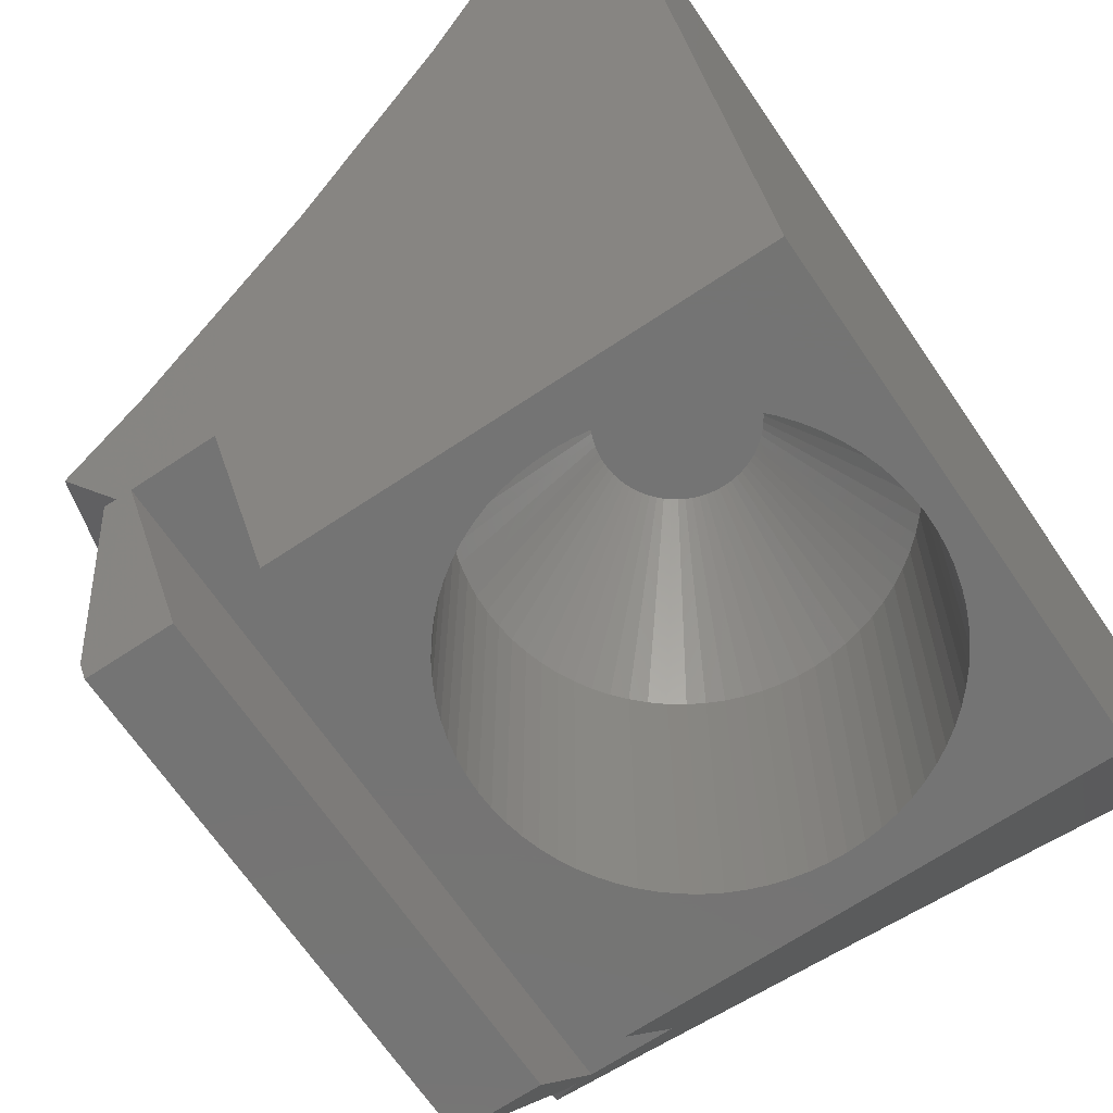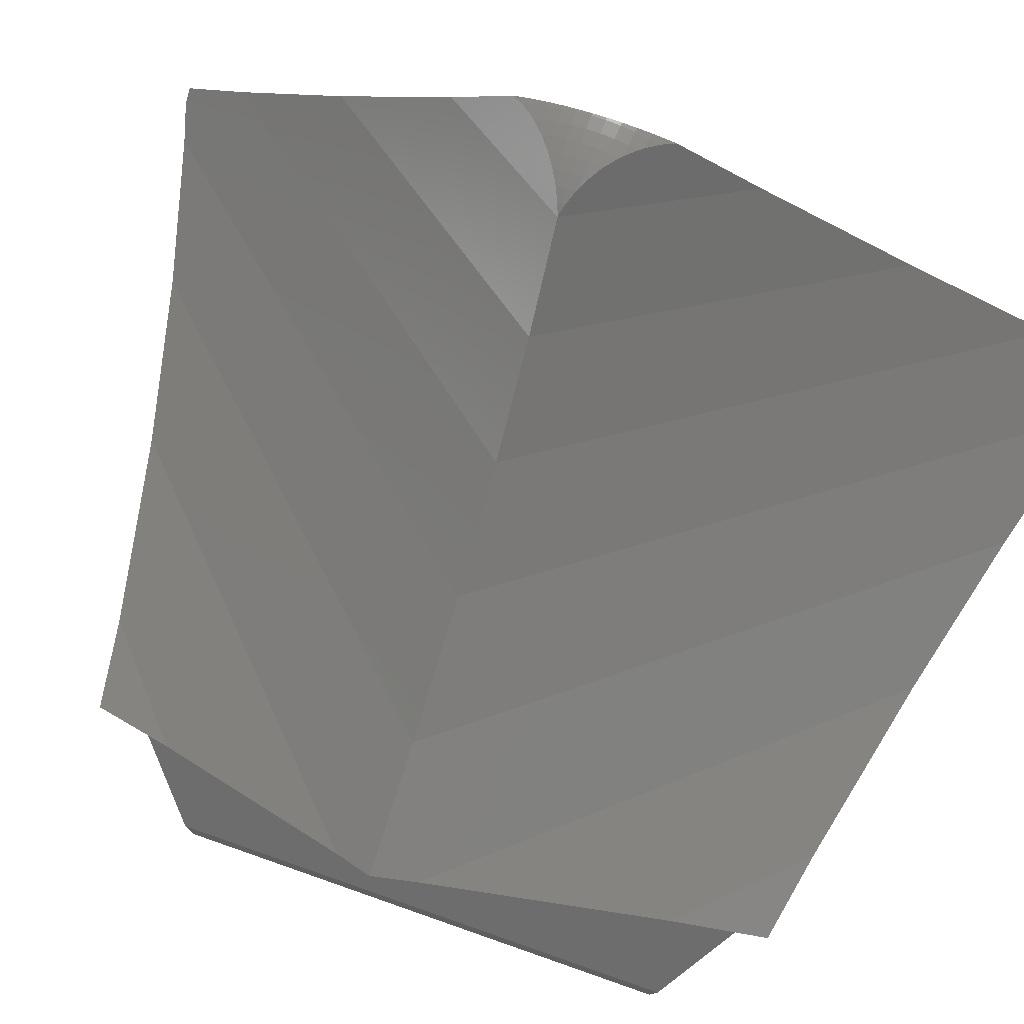
<metadata>
{"format":"stl","ext":"stl","renderer":"f3d","projection":"perspective","resolution":1024,"background":"white","views":[{"elev":-66.4,"azim":34.0,"up":"+Z"},{"elev":57.5,"azim":-69.1,"up":"+Z"}]}
</metadata>
<code>
# stl→obj: 402 verts, 800 faces
v -15.57 0.6108 -4
v -16.6 -8.839 -4
v -16.6 8.839 -4
v -8.882e-16 -8.839 -4
v -8.758 -7.286 -4
v -8.147 -7.298 -4
v -7.537 -7.26 -4
v -6.932 -7.171 -4
v -6.337 -7.031 -4
v -5.755 -6.842 -4
v -5.192 -6.605 -4
v -4.65 -6.322 -4
v -4.134 -5.994 -4
v -3.647 -5.625 -4
v -3.192 -5.216 -4
v -2.774 -4.77 -4
v -2.394 -4.291 -4
v -2.056 -3.782 -4
v -1.761 -3.246 -4
v -1.513 -2.687 -4
v -1.312 -2.11 -4
v -1.16 -1.518 -4
v -1.058 -0.9149 -4
v -8.882e-16 8.839 -4
v -1.006 -0.3057 -4
v -1.058 0.9149 -4
v -1.006 0.3057 -4
v -1.16 1.518 -4
v -1.312 2.11 -4
v -1.513 2.687 -4
v -1.761 3.246 -4
v -2.056 3.782 -4
v -2.394 4.291 -4
v -2.774 4.77 -4
v -3.647 5.625 -4
v -3.192 5.216 -4
v -12.71 -5.815 -4
v -13.18 -5.425 -4
v -8.147 7.298 -4
v -7.537 7.26 -4
v -4.134 5.994 -4
v -4.65 6.322 -4
v -5.192 6.605 -4
v -5.755 6.842 -4
v -6.337 7.031 -4
v -6.932 7.171 -4
v -8.758 7.286 -4
v -9.366 7.222 -4
v -9.967 7.107 -4
v -13.62 -4.997 -4
v -15.6 0 -4
v -10.56 6.943 -4
v -14.38 -4.04 -4
v -14.7 -3.517 -4
v -11.13 6.73 -4
v -11.68 6.469 -4
v -12.21 6.164 -4
v -14.97 -2.969 -4
v -12.71 5.815 -4
v -13.18 5.425 -4
v -15.19 -2.401 -4
v -13.62 4.997 -4
v -14.02 4.534 -4
v -15.37 -1.815 -4
v -14.38 4.04 -4
v -14.7 3.517 -4
v -15.5 -1.217 -4
v -14.97 2.969 -4
v -15.19 2.401 -4
v -15.57 -0.6108 -4
v -15.37 1.815 -4
v -15.5 1.217 -4
v -14.02 -4.534 -4
v -12.21 -6.164 -4
v -11.68 -6.469 -4
v -11.13 -6.73 -4
v -10.56 -6.943 -4
v -9.967 -7.107 -4
v -9.366 -7.222 -4
v 2.026e-15 -17.69 9.123
v -0.006636 -17.7 9.137
v -0.6048 -17.7 9.137
v -5.372 -16.19 6.902
v -1.843 -17.27 8.493
v -6.544 -15.84 6.373
v -20.02 -11.54 0.01
v -8.363 -15.36 5.668
v -11.99 -14.41 4.265
v -14.63 -13.83 3.397
v -18.31 -13.01 2.19
v -20.22 -12.66 1.668
v -21.37 -12.45 1.356
v -19.5 -11.54 4.33e-15
v -22.5 -9.131 -3.567
v -20.43 -11.54 0.01
v -16.6 -11.54 3.686e-15
v -19.5 -8.839 -4
v -22.5 -8.839 -4
v 2.026e-15 17.69 9.123
v -22.5 8.839 -4
v -19.5 11.54 4.33e-15
v -19.5 8.839 -4
v -22.5 9.131 -3.567
v -20.43 11.54 0.01
v -16.6 11.54 3.686e-15
v -20.02 11.54 0.01
v -21.37 12.45 1.356
v -20.22 12.66 1.668
v -18.31 13.01 2.19
v -14.63 13.83 3.397
v -11.99 14.41 4.265
v -8.363 15.36 5.668
v -6.544 15.84 6.373
v -5.372 16.19 6.902
v -1.843 17.27 8.493
v -0.6048 17.7 9.137
v -0.006636 17.7 9.137
v -8.758 -7.286 8
v -8.147 -7.298 8
v -9.366 -7.222 8
v -9.967 -7.107 8
v -10.56 -6.943 8
v -11.13 -6.73 8
v -11.68 -6.469 8
v -12.21 -6.164 8
v -12.71 -5.815 8
v -13.18 -5.425 8
v -13.62 -4.997 8
v -14.02 -4.534 8
v -14.38 -4.04 8
v -14.7 -3.517 8
v -14.97 -2.969 8
v -15.19 -2.401 8
v -15.37 -1.815 8
v -15.5 -1.217 8
v -15.57 -0.6108 8
v -15.6 0 8
v -15.57 0.6108 8
v -15.5 1.217 8
v -15.37 1.815 8
v -15.19 2.401 8
v -14.97 2.969 8
v -14.7 3.517 8
v -14.38 4.04 8
v -14.02 4.534 8
v -13.62 4.997 8
v -13.18 5.425 8
v -12.71 5.815 8
v -12.21 6.164 8
v -11.68 6.469 8
v -11.13 6.73 8
v -10.56 6.943 8
v -9.967 7.107 8
v -9.366 7.222 8
v -8.758 7.286 8
v -8.147 7.298 8
v -7.537 7.26 8
v -6.932 7.171 8
v -6.337 7.031 8
v -5.755 6.842 8
v -5.192 6.605 8
v -4.65 6.322 8
v -4.134 5.994 8
v -3.647 5.625 8
v -3.192 5.216 8
v -2.774 4.77 8
v -2.394 4.291 8
v -2.056 3.782 8
v -1.761 3.246 8
v -1.513 2.687 8
v -1.312 2.11 8
v -1.16 1.518 8
v -1.058 0.9149 8
v -1.006 0.3057 8
v -1.006 -0.3057 8
v -1.058 -0.9149 8
v -1.16 -1.518 8
v -1.312 -2.11 8
v -1.513 -2.687 8
v -1.761 -3.246 8
v -2.056 -3.782 8
v -2.394 -4.291 8
v -2.774 -4.77 8
v -3.192 -5.216 8
v -3.647 -5.625 8
v -4.134 -5.994 8
v -4.65 -6.322 8
v -5.192 -6.605 8
v -5.755 -6.842 8
v -6.337 -7.031 8
v -6.932 -7.171 8
v -7.537 -7.26 8
v -0.1764 17.7 9.501
v -1.002 15.07 11.27
v -0.9308 15.29 11.12
v -2.476 10.84 14.43
v -2.675 10.27 14.86
v -5.904 1.11 21.78
v -5.766 2.197 21.49
v -2.925 9.617 15.4
v -4.565 5.35 18.91
v -5.656 2.757 21.25
v -5.028 4.252 19.9
v -5.654 2.768 21.25
v -5.73 2.409 21.41
v -5.809 1.943 21.58
v -5.848 1.647 21.66
v -5.871 1.467 21.71
v -5.916 0.9825 21.81
v -5.937 0.5877 21.86
v -5.943 0.4926 21.87
v -5.95 0.08286 21.88
v -5.951 0 21.89
v -5.944 -0.4038 21.87
v -5.943 -0.4926 21.87
v -5.922 -0.8716 21.82
v -5.916 -0.9825 21.81
v -5.885 -1.32 21.74
v -5.871 -1.467 21.71
v -5.834 -1.75 21.63
v -5.809 -1.943 21.58
v -5.772 -2.161 21.5
v -5.73 -2.409 21.41
v -5.699 -2.553 21.34
v -5.654 -2.768 21.25
v -5.028 -4.252 19.9
v -4.565 -5.35 18.91
v -2.925 -9.617 15.4
v -2.675 -10.27 14.86
v -2.476 -10.84 14.43
v -1.002 -15.07 11.27
v -0.9308 -15.29 11.12
v -0.1764 -17.7 9.501
v -21.85 -10.99 1.838
v -25.38 1.443 5.369
v -22.41 -9.278 2.399
v -25.85 0.3307 5.843
v -24.9 -2.702 4.892
v -25.38 -1.443 5.369
v -25.85 -0.3307 5.843
v -25.99 0 5.983
v -24.9 2.702 4.892
v -22.41 9.278 2.399
v -21.85 10.99 1.838
v -22.02 0 8.21
v -19.13 0 10.21
v -17.92 0 11.05
v -16.56 0 12.21
v -8.476 -2.794 14
v -8.241 -2.799 14
v -8.709 -2.77 14
v -8.939 -2.726 14
v -9.165 -2.663 14
v -9.385 -2.581 14
v -9.597 -2.481 14
v -9.8 -2.364 14
v -9.993 -2.23 14
v -10.17 -2.081 14
v -10.49 -1.739 14
v -10.34 -1.917 14
v -10.63 -1.55 14
v -10.75 -1.349 14
v -10.86 -1.139 14
v -10.94 -0.9208 14
v -11.01 -0.6963 14
v -11.06 -0.467 14
v -11.1 0 14
v -11.09 -0.2343 14
v -11.06 0.467 14
v -11.09 0.2343 14
v -11.01 0.6963 14
v -10.94 0.9208 14
v -10.75 1.349 14
v -10.86 1.139 14
v -10.49 1.739 14
v -10.63 1.55 14
v -10.17 2.081 14
v -10.34 1.917 14
v -9.993 2.23 14
v -9.597 2.481 14
v -9.8 2.364 14
v -9.385 2.581 14
v -8.939 2.726 14
v -9.165 2.663 14
v -8.709 2.77 14
v -8.476 2.794 14
v -8.241 2.799 14
v -7.775 2.75 14
v -8.007 2.785 14
v -7.547 2.697 14
v -7.324 2.624 14
v -7.108 2.534 14
v -6.9 2.425 14
v -6.702 2.299 14
v -6.515 2.157 14
v -6.341 2.001 14
v -6.18 1.83 14
v -6.035 1.646 14
v -5.905 1.45 14
v -5.792 1.245 14
v -5.697 1.031 14
v -5.62 0.8093 14
v -5.561 0.5822 14
v -5.502 0.1173 14
v -5.522 0.3509 14
v -5.502 -0.1173 14
v -5.561 -0.5822 14
v -5.522 -0.3509 14
v -5.62 -0.8093 14
v -5.697 -1.031 14
v -5.792 -1.245 14
v -5.905 -1.45 14
v -6.035 -1.646 14
v -6.18 -1.83 14
v -6.341 -2.001 14
v -6.515 -2.157 14
v -6.702 -2.299 14
v -6.9 -2.425 14
v -7.108 -2.534 14
v -7.324 -2.624 14
v -7.775 -2.75 14
v -7.547 -2.697 14
v -8.007 -2.785 14
v -14.43 0 14.01
v -12.95 0 15.55
v -11.48 0 17.09
v -10.41 0 18.46
v -9.004 0 20.27
v -7.731 -0.7094 21.18
v -7.871 -0.6078 21.11
v -7.984 -0.5351 21.05
v -8.17 -0.415 20.94
v -8.246 -0.3684 20.89
v -8.286 -0.3433 20.87
v -8.514 -0.2224 20.7
v -8.678 -0.1351 20.57
v -8.773 -0.09308 20.49
v -8.985 0 20.3
v -5.772 -2.613 21.3
v -5.939 -2.395 21.38
v -5.981 -2.344 21.39
v -6.031 -2.284 21.41
v -6.211 -2.083 21.44
v -6.372 -1.903 21.46
v -6.443 -1.829 21.47
v -6.512 -1.756 21.47
v -6.689 -1.584 21.46
v -6.881 -1.399 21.45
v -6.936 -1.348 21.44
v -6.981 -1.307 21.43
v -7.196 -1.126 21.37
v -7.435 -0.9251 21.31
v -7.451 -0.9129 21.3
v -7.72 -0.7175 21.18
v -7.474 -0.8954 21.29
v -6.031 -1.931 21.55
v -6.031 -1.46 21.69
v -6.031 -0.9793 21.79
v -6.031 -0.4914 21.85
v -6.031 0 21.87
v -6.031 0.4914 21.85
v -6.031 0.9793 21.79
v -6.031 1.46 21.69
v -6.031 1.931 21.55
v -5.939 2.395 21.38
v -6.031 2.284 21.41
v -5.68 2.733 21.26
v -7.474 0.8954 21.29
v -7.435 0.9251 21.31
v -7.731 0.7094 21.18
v -7.326 1.017 21.34
v -6.981 1.307 21.43
v -6.881 1.399 21.45
v -6.512 1.756 21.47
v -6.372 1.903 21.46
v -8.678 0.1351 20.57
v -8.414 0.2755 20.77
v -8.286 0.3433 20.87
v -8.17 0.415 20.94
v -7.871 0.6078 21.11
v -8.678 0 20.58
v -8.286 0 20.88
v -7.871 0 21.15
v -7.871 -0.4313 21.14
v -7.435 -0.4511 21.37
v -7.435 -0.8989 21.31
v -6.981 -0.9322 21.51
v -6.512 -0.959 21.67
v -6.512 -1.43 21.57
v -6.512 -0.4812 21.73
v -6.512 0 21.75
v -6.512 0.4812 21.73
v -6.512 0.959 21.67
v -6.512 1.43 21.57
v -7.871 0.4313 21.14
v -7.435 0.8989 21.31
v -6.981 0.9322 21.51
v -7.435 0 21.39
v -7.435 0.4511 21.37
v -6.981 0 21.59
v -6.981 -0.4677 21.57
v -6.981 0.4677 21.57
f 1 2 3
f 4 2 5
f 4 5 6
f 4 6 7
f 4 7 8
f 4 8 9
f 4 9 10
f 4 10 11
f 4 11 12
f 4 12 13
f 4 13 14
f 4 14 15
f 4 15 16
f 4 16 17
f 4 17 18
f 4 18 19
f 4 19 20
f 4 20 21
f 4 21 22
f 4 22 23
f 4 23 24
f 23 25 24
f 26 24 27
f 28 24 26
f 29 24 28
f 30 24 29
f 31 24 30
f 32 24 31
f 33 24 32
f 34 24 33
f 35 24 36
f 37 2 38
f 34 36 24
f 39 3 40
f 24 35 41
f 24 41 42
f 24 42 43
f 24 43 44
f 24 44 45
f 24 45 46
f 24 46 3
f 46 40 3
f 47 3 39
f 48 3 47
f 49 3 48
f 38 2 50
f 51 2 1
f 49 52 3
f 53 2 54
f 52 55 3
f 55 56 3
f 56 57 3
f 54 2 58
f 57 59 3
f 59 60 3
f 58 2 61
f 60 62 3
f 62 63 3
f 61 2 64
f 63 65 3
f 65 66 3
f 64 2 67
f 66 68 3
f 68 69 3
f 67 2 70
f 69 71 3
f 70 2 51
f 71 72 3
f 72 1 3
f 73 2 53
f 50 2 73
f 74 2 37
f 75 2 74
f 76 2 75
f 77 2 76
f 78 2 77
f 79 2 78
f 5 2 79
f 27 24 25
f 80 81 82
f 83 80 84
f 84 80 82
f 85 80 83
f 86 80 85
f 86 85 87
f 86 87 88
f 86 88 89
f 86 89 90
f 86 90 91
f 86 91 92
f 93 80 86
f 94 86 95
f 94 93 86
f 96 80 93
f 96 2 80
f 4 80 2
f 97 94 98
f 97 93 94
f 80 4 24
f 99 80 24
f 100 101 102
f 103 101 100
f 104 101 103
f 105 101 104
f 105 104 106
f 105 106 107
f 105 107 108
f 105 108 109
f 105 110 3
f 109 110 105
f 110 111 3
f 111 112 3
f 112 113 3
f 113 114 3
f 114 115 3
f 115 116 3
f 116 117 3
f 117 99 3
f 99 24 3
f 2 96 3
f 3 96 105
f 118 119 5
f 5 119 6
f 120 118 79
f 79 118 5
f 121 120 78
f 78 120 79
f 122 121 77
f 77 121 78
f 123 122 76
f 76 122 77
f 124 123 75
f 75 123 76
f 125 124 74
f 74 124 75
f 126 125 37
f 37 125 74
f 127 126 38
f 38 126 37
f 128 127 50
f 50 127 38
f 73 129 128
f 50 73 128
f 53 130 129
f 73 53 129
f 54 131 130
f 53 54 130
f 58 132 131
f 54 58 131
f 61 133 132
f 58 61 132
f 64 134 133
f 61 64 133
f 67 135 134
f 64 67 134
f 70 136 135
f 67 70 135
f 51 137 136
f 70 51 136
f 1 138 137
f 51 1 137
f 72 139 138
f 1 72 138
f 71 140 139
f 72 71 139
f 69 141 140
f 71 69 140
f 68 142 141
f 69 68 141
f 66 143 142
f 68 66 142
f 65 144 143
f 66 65 143
f 63 145 144
f 65 63 144
f 62 146 145
f 63 62 145
f 60 147 146
f 62 60 146
f 59 148 147
f 60 59 147
f 57 149 148
f 59 57 148
f 56 150 149
f 57 56 149
f 55 151 150
f 56 55 150
f 52 152 151
f 55 52 151
f 49 153 152
f 52 49 152
f 48 154 153
f 49 48 153
f 47 155 154
f 48 47 154
f 39 156 155
f 47 39 155
f 157 156 39
f 40 157 39
f 158 157 40
f 46 158 40
f 159 158 46
f 45 159 46
f 160 159 45
f 44 160 45
f 161 160 44
f 43 161 44
f 162 161 43
f 42 162 43
f 163 162 42
f 41 163 42
f 164 163 41
f 35 164 41
f 165 164 35
f 36 165 35
f 165 36 166
f 166 36 34
f 166 34 167
f 167 34 33
f 167 33 168
f 168 33 32
f 168 32 169
f 169 32 31
f 169 31 170
f 170 31 30
f 170 30 171
f 171 30 29
f 171 29 172
f 172 29 28
f 172 28 173
f 173 28 26
f 173 26 174
f 174 26 27
f 174 27 175
f 175 27 25
f 175 25 176
f 176 25 23
f 176 23 177
f 177 23 22
f 177 22 178
f 178 22 21
f 178 21 179
f 179 21 20
f 179 20 180
f 180 20 19
f 180 19 181
f 181 19 18
f 181 18 182
f 182 18 17
f 182 17 183
f 183 17 16
f 183 16 184
f 184 16 15
f 184 15 185
f 185 15 14
f 185 14 186
f 186 14 13
f 186 13 187
f 187 13 12
f 187 12 188
f 188 12 11
f 188 11 189
f 189 11 10
f 189 10 190
f 190 10 9
f 190 9 191
f 191 9 8
f 191 8 192
f 192 8 7
f 192 7 119
f 119 7 6
f 99 117 193
f 194 99 195
f 195 99 193
f 196 99 194
f 197 99 196
f 198 99 197
f 199 197 200
f 199 200 201
f 202 201 203
f 202 203 204
f 205 201 202
f 199 201 205
f 206 197 199
f 207 197 206
f 208 197 207
f 198 197 208
f 209 99 198
f 210 99 209
f 211 99 210
f 212 99 211
f 213 99 212
f 214 99 213
f 215 99 214
f 216 99 215
f 217 99 216
f 218 99 217
f 219 99 218
f 220 99 219
f 221 99 220
f 222 99 221
f 223 99 222
f 224 99 223
f 225 99 224
f 226 99 225
f 227 99 226
f 228 99 227
f 229 99 228
f 230 99 229
f 231 99 230
f 232 99 231
f 233 99 232
f 81 99 233
f 80 99 81
f 96 93 105
f 105 93 101
f 93 97 102
f 101 93 102
f 97 98 102
f 102 98 100
f 98 94 100
f 100 94 103
f 104 103 95
f 95 103 94
f 95 86 106
f 104 95 106
f 234 235 92
f 235 236 237
f 236 238 237
f 237 239 240
f 237 240 241
f 238 239 237
f 234 236 235
f 235 242 92
f 242 243 92
f 243 244 92
f 244 107 92
f 107 106 92
f 106 86 92
f 234 92 91
f 234 91 90
f 236 234 90
f 236 90 89
f 238 236 89
f 238 89 88
f 239 238 88
f 239 88 87
f 240 239 87
f 240 87 85
f 241 240 245
f 245 240 85
f 245 85 83
f 246 245 83
f 246 83 84
f 247 246 84
f 247 84 82
f 232 247 233
f 233 247 82
f 248 247 232
f 82 81 233
f 193 117 116
f 247 248 195
f 116 247 193
f 193 247 195
f 115 247 116
f 246 247 115
f 114 246 115
f 245 246 114
f 113 245 114
f 237 241 245
f 112 237 113
f 113 237 245
f 235 237 112
f 111 235 112
f 242 235 111
f 110 242 111
f 243 242 110
f 109 243 110
f 244 243 109
f 108 244 109
f 244 108 107
f 249 250 119
f 118 249 119
f 119 250 192
f 251 249 118
f 120 251 118
f 121 251 120
f 122 252 121
f 252 251 121
f 253 252 122
f 254 253 122
f 123 254 122
f 124 254 123
f 255 254 124
f 125 255 124
f 256 255 125
f 257 256 125
f 126 257 125
f 258 257 126
f 127 258 126
f 128 258 127
f 259 260 128
f 129 259 128
f 260 258 128
f 130 259 129
f 261 259 130
f 262 261 130
f 131 262 130
f 132 262 131
f 263 262 132
f 264 263 132
f 133 264 132
f 134 265 133
f 265 264 133
f 135 265 134
f 266 265 135
f 136 266 135
f 267 268 136
f 137 267 136
f 268 266 136
f 267 137 138
f 269 270 138
f 269 138 139
f 270 267 138
f 271 269 139
f 271 139 140
f 271 140 141
f 272 271 141
f 272 141 142
f 273 274 142
f 273 142 143
f 274 272 142
f 273 143 144
f 275 276 144
f 275 144 145
f 276 273 144
f 275 145 146
f 277 278 146
f 277 146 147
f 278 275 146
f 277 147 148
f 279 277 148
f 279 148 149
f 280 281 149
f 280 149 150
f 281 279 149
f 282 280 150
f 282 150 151
f 282 151 152
f 283 284 152
f 283 152 153
f 284 282 152
f 285 283 153
f 285 153 154
f 285 154 155
f 286 285 155
f 286 155 156
f 287 286 156
f 287 156 157
f 288 157 158
f 289 287 157
f 288 289 157
f 288 158 159
f 290 288 159
f 291 290 159
f 291 159 160
f 292 160 161
f 292 291 160
f 292 161 162
f 293 292 162
f 294 293 162
f 294 162 163
f 294 163 164
f 295 294 164
f 296 295 164
f 296 164 165
f 297 296 165
f 297 165 166
f 298 297 166
f 298 166 167
f 298 167 168
f 299 298 168
f 299 168 169
f 300 299 169
f 300 169 170
f 301 300 170
f 302 301 170
f 302 170 171
f 302 171 172
f 303 302 172
f 303 172 173
f 304 305 173
f 304 173 174
f 305 303 173
f 304 174 306
f 306 174 175
f 176 306 175
f 307 308 176
f 177 307 176
f 308 306 176
f 309 307 177
f 178 309 177
f 179 309 178
f 310 309 179
f 311 310 179
f 180 311 179
f 312 311 180
f 181 312 180
f 313 312 181
f 182 313 181
f 183 313 182
f 314 313 183
f 184 314 183
f 315 314 184
f 185 315 184
f 316 315 185
f 317 316 185
f 186 317 185
f 187 317 186
f 318 317 187
f 319 318 187
f 188 319 187
f 189 319 188
f 320 319 189
f 190 320 189
f 191 321 190
f 322 320 190
f 321 322 190
f 192 321 191
f 323 321 192
f 250 323 192
f 248 232 231
f 324 248 231
f 324 231 230
f 325 324 230
f 325 230 229
f 326 325 229
f 326 229 228
f 327 326 228
f 327 228 227
f 328 327 227
f 227 226 328
f 328 226 329
f 328 329 330
f 328 330 331
f 328 331 332
f 328 332 333
f 328 333 334
f 328 334 335
f 328 335 336
f 328 336 337
f 328 337 338
f 226 225 329
f 329 225 339
f 329 339 340
f 329 340 341
f 329 341 342
f 329 342 343
f 329 343 344
f 329 344 345
f 329 345 346
f 329 346 347
f 329 347 348
f 329 348 349
f 329 349 350
f 329 350 351
f 329 351 352
f 329 352 353
f 354 353 355
f 329 353 354
f 339 225 224
f 340 339 224
f 223 340 224
f 341 340 223
f 222 341 223
f 342 341 222
f 356 342 221
f 221 342 222
f 220 356 221
f 357 356 220
f 219 357 220
f 218 357 219
f 358 357 218
f 217 358 218
f 216 358 217
f 359 358 216
f 215 359 216
f 214 359 215
f 360 359 214
f 213 360 214
f 212 360 213
f 211 361 360
f 212 211 360
f 210 361 211
f 209 362 361
f 210 209 361
f 209 198 362
f 208 363 362
f 198 208 362
f 208 207 363
f 206 364 363
f 207 206 363
f 206 199 364
f 205 365 366
f 199 205 364
f 364 205 366
f 205 202 367
f 365 205 367
f 202 204 367
f 368 369 370
f 370 369 371
f 370 371 372
f 370 372 373
f 370 373 374
f 370 374 375
f 370 375 366
f 370 366 365
f 370 365 367
f 370 367 204
f 370 204 203
f 338 376 328
f 328 376 377
f 328 377 378
f 328 378 379
f 328 379 380
f 328 380 370
f 328 370 203
f 328 203 201
f 328 201 327
f 327 201 200
f 327 200 326
f 326 200 197
f 326 197 325
f 325 197 196
f 325 196 324
f 324 196 194
f 248 324 194
f 195 248 194
f 307 309 308
f 308 309 310
f 308 310 311
f 308 311 312
f 308 312 313
f 308 313 314
f 308 314 315
f 308 315 316
f 308 316 317
f 308 317 318
f 308 318 319
f 308 319 320
f 308 320 322
f 308 322 321
f 308 321 323
f 308 323 250
f 308 250 249
f 308 249 251
f 308 251 252
f 308 252 253
f 308 253 254
f 308 254 255
f 308 255 256
f 308 256 257
f 308 257 258
f 308 258 260
f 308 260 259
f 308 259 261
f 308 261 262
f 308 262 263
f 308 263 264
f 308 264 265
f 308 265 266
f 308 266 268
f 308 268 267
f 308 267 270
f 308 270 269
f 308 269 271
f 308 271 272
f 308 272 274
f 308 274 273
f 308 273 276
f 308 276 275
f 308 275 278
f 308 278 277
f 308 277 279
f 308 279 281
f 308 281 280
f 308 280 282
f 308 282 284
f 308 284 283
f 308 283 285
f 308 285 286
f 308 286 287
f 308 287 289
f 308 289 288
f 308 288 290
f 308 290 291
f 308 291 292
f 308 292 293
f 308 293 294
f 308 294 295
f 308 295 296
f 308 296 297
f 308 297 298
f 308 298 299
f 308 299 300
f 308 300 301
f 308 301 302
f 308 302 303
f 308 303 305
f 308 305 304
f 308 304 306
f 376 338 381
f 381 338 337
f 381 337 336
f 381 336 335
f 382 381 335
f 382 335 334
f 382 334 333
f 383 382 333
f 383 333 332
f 384 383 332
f 384 332 331
f 384 331 330
f 384 330 329
f 354 384 329
f 354 385 384
f 385 354 355
f 386 385 355
f 386 355 353
f 386 353 352
f 386 352 351
f 387 386 351
f 387 351 350
f 387 350 349
f 388 387 349
f 388 349 348
f 389 388 348
f 389 348 347
f 389 347 346
f 346 345 357
f 389 346 357
f 345 344 356
f 357 345 356
f 344 343 356
f 343 342 356
f 358 389 357
f 388 389 358
f 359 388 358
f 390 388 359
f 360 390 359
f 391 390 360
f 361 391 360
f 361 392 391
f 362 392 361
f 362 393 392
f 363 393 362
f 363 394 393
f 363 364 394
f 364 375 374
f 394 364 374
f 364 366 375
f 370 380 395
f 368 370 396
f 396 370 395
f 374 373 394
f 373 372 397
f 394 373 397
f 371 396 397
f 372 371 397
f 371 369 396
f 369 368 396
f 380 379 395
f 379 378 382
f 395 379 382
f 377 381 382
f 378 377 382
f 377 376 381
f 395 382 383
f 383 384 398
f 399 395 383
f 399 383 398
f 398 384 385
f 398 385 400
f 400 385 401
f 385 386 401
f 401 386 387
f 401 387 390
f 390 387 388
f 391 401 390
f 400 401 391
f 392 400 391
f 392 402 400
f 393 402 392
f 393 397 402
f 394 397 393
f 397 396 399
f 396 395 399
f 397 399 402
f 402 399 398
f 402 398 400

</code>
